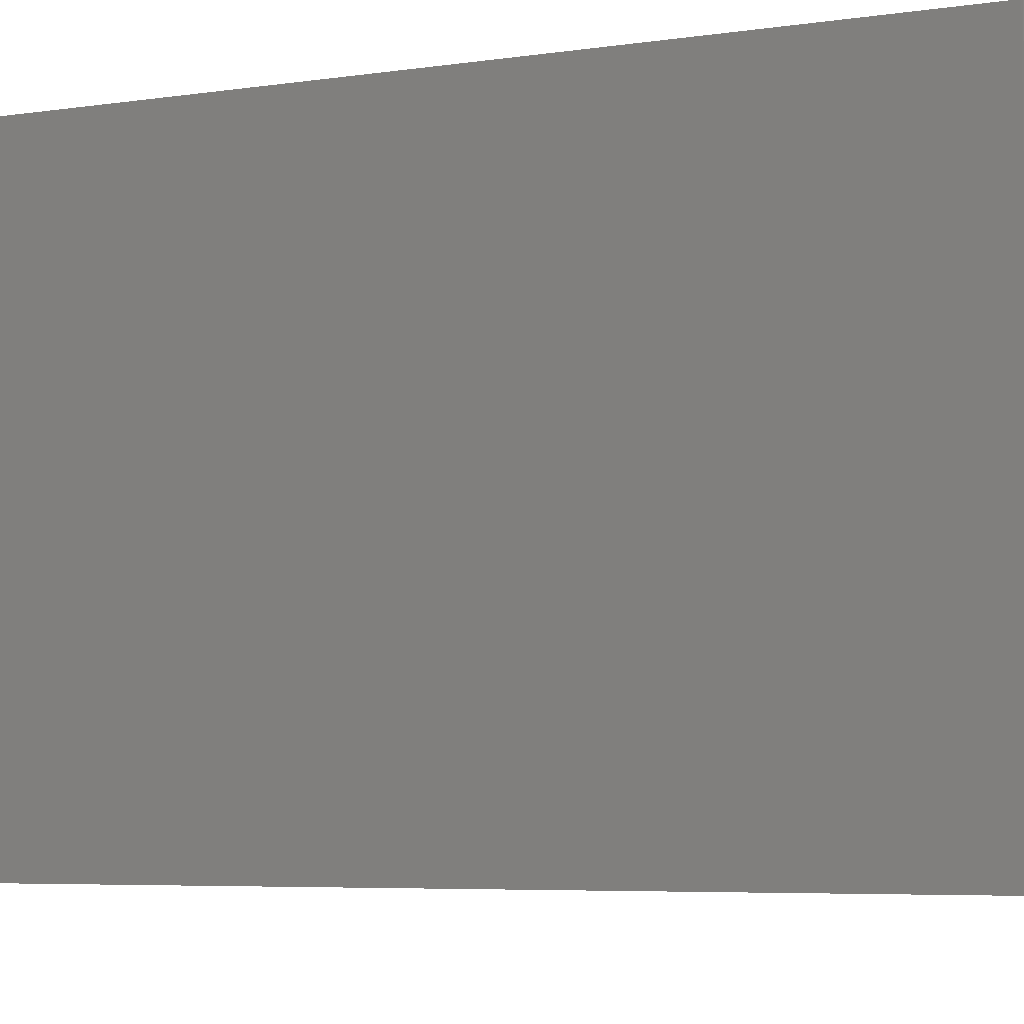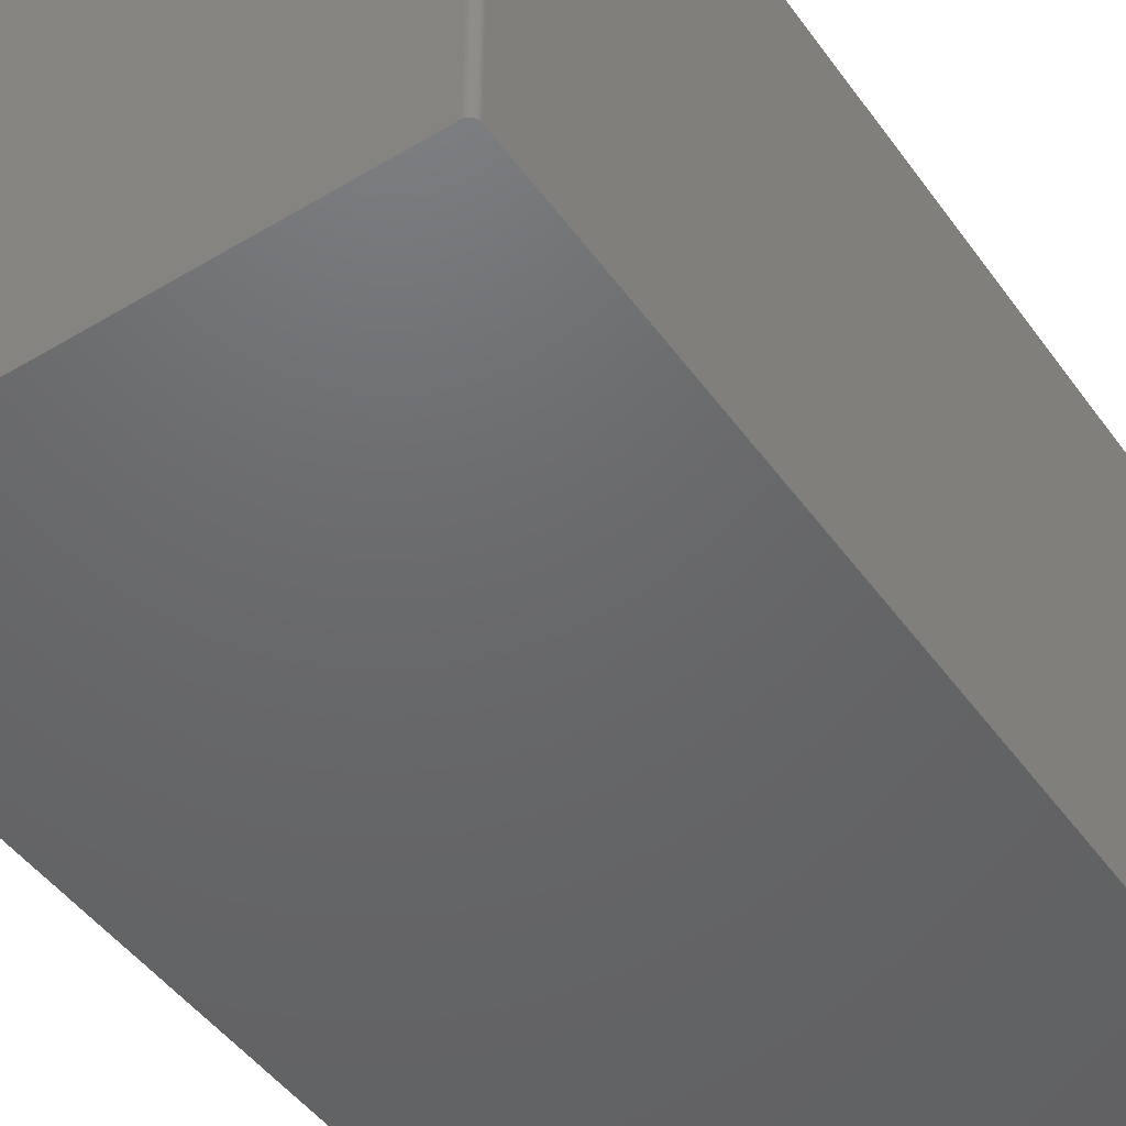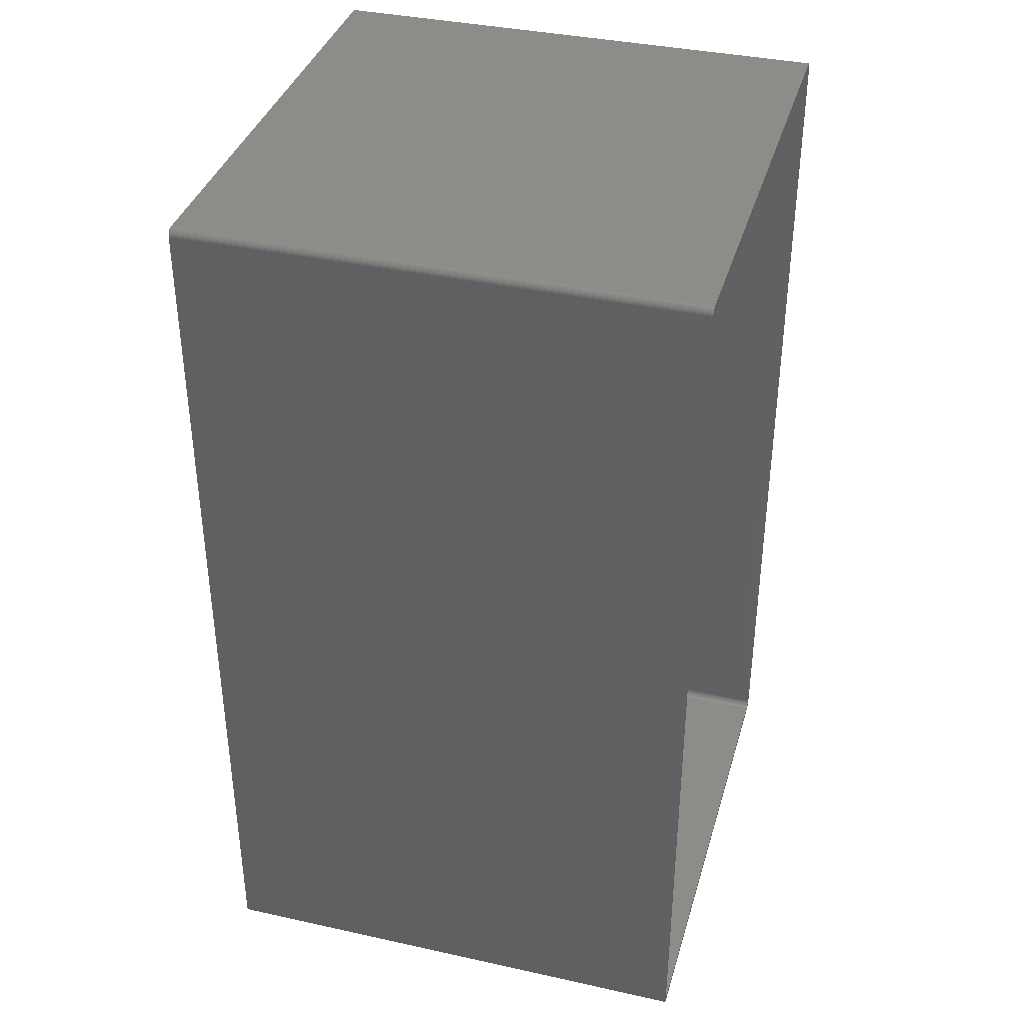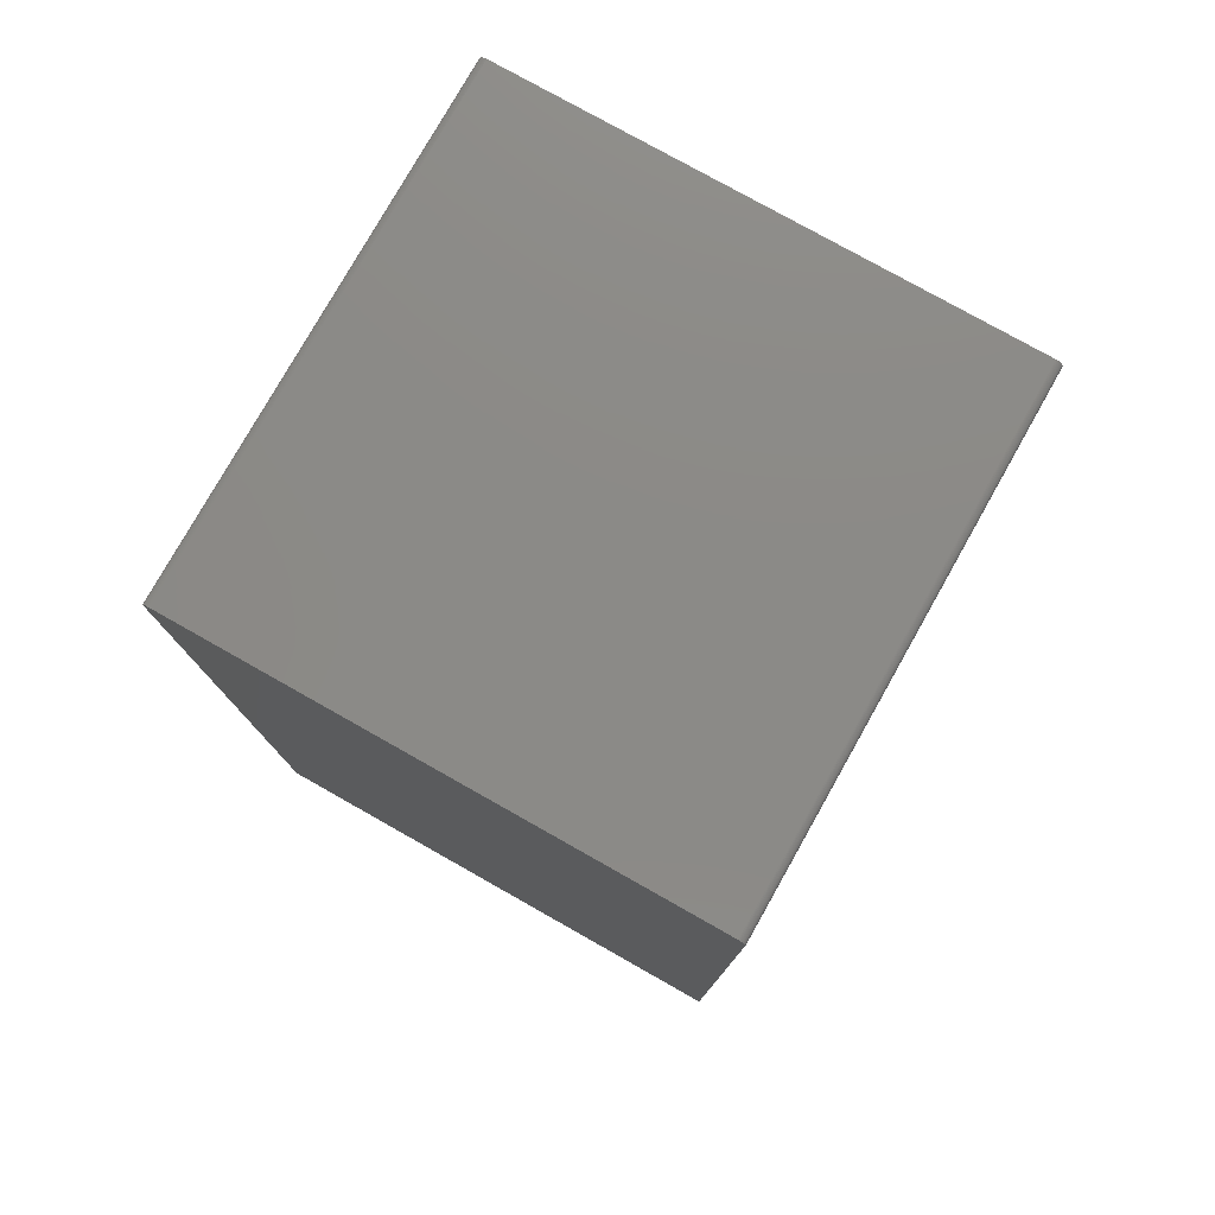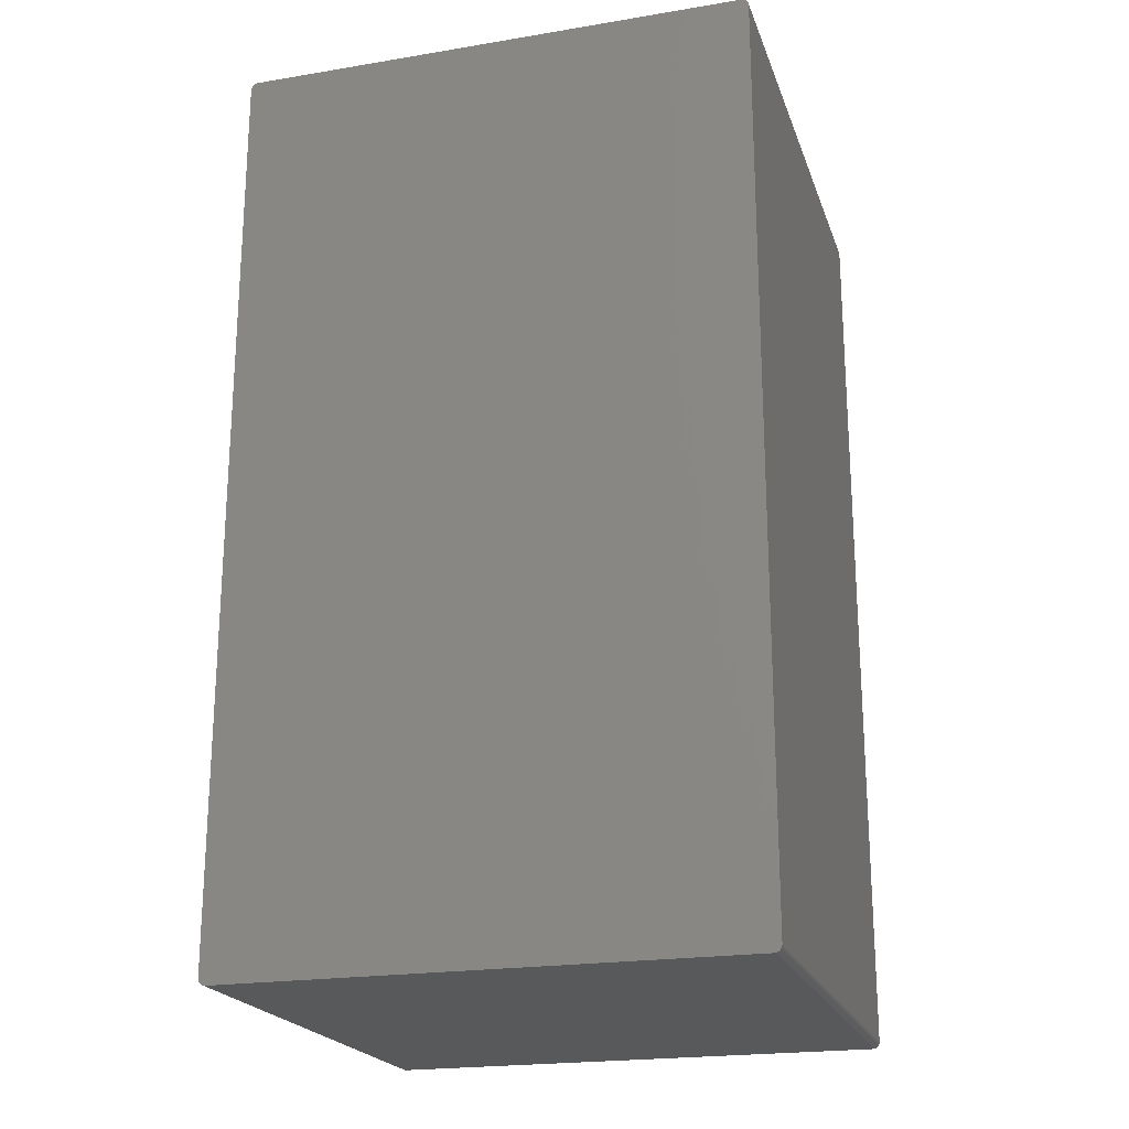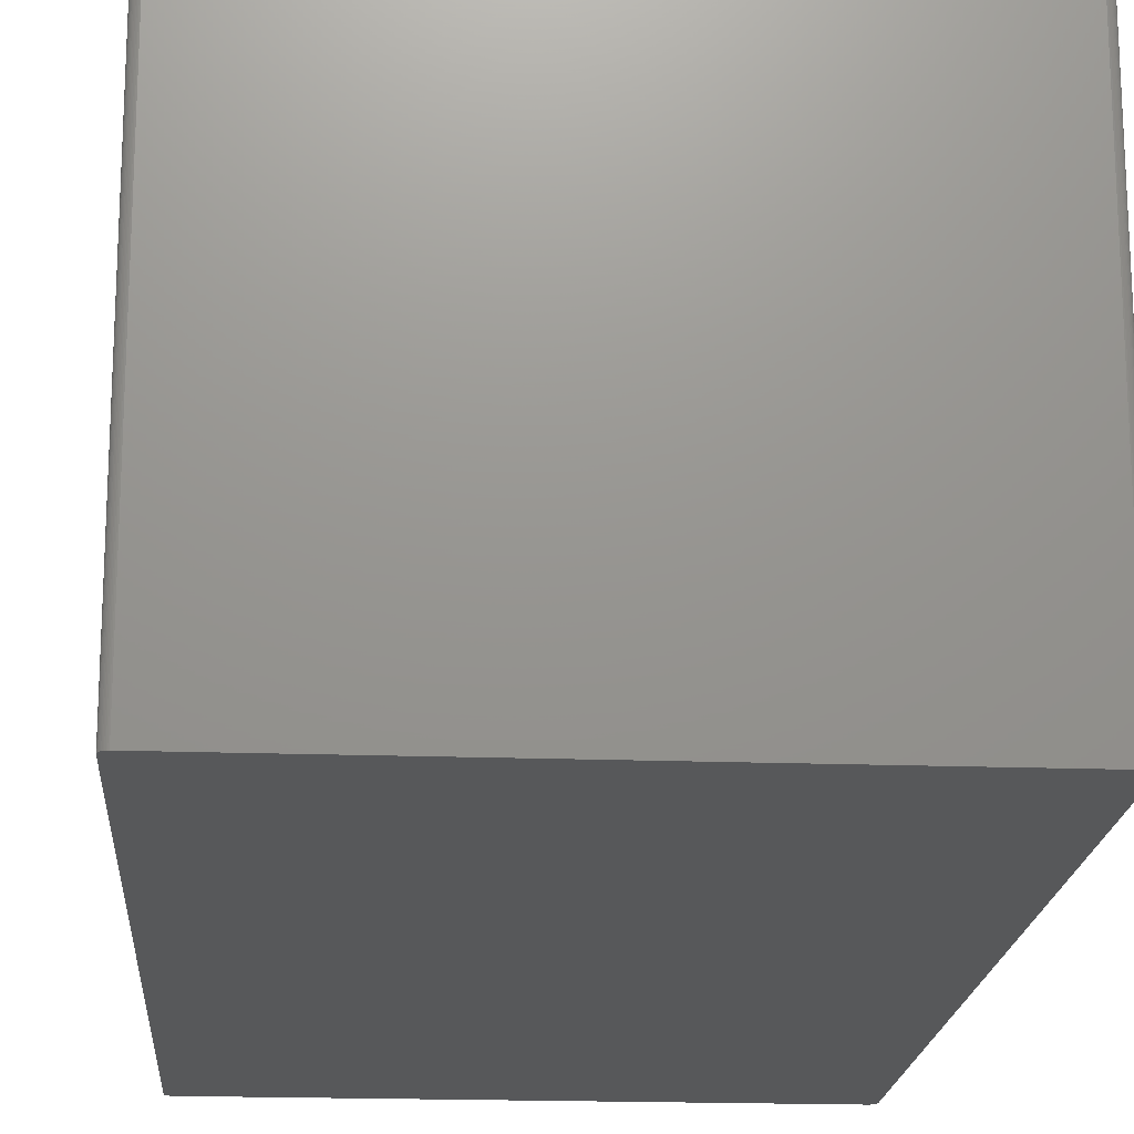
<metadata>
{"format":"stl","ext":"stl","renderer":"f3d","projection":"perspective","resolution":1024,"background":"white","views":[{"elev":-5.2,"azim":116.6,"up":"+Z"},{"elev":-47.4,"azim":34.0,"up":"+Z"},{"elev":37.3,"azim":-74.2,"up":"+Y"},{"elev":78.1,"azim":-150.6,"up":"+Y"},{"elev":-21.3,"azim":-163.6,"up":"+Y"},{"elev":-18.6,"azim":-4.0,"up":"+Z"}]}
</metadata>
<code>
# stl→obj: 208 verts, 412 faces
v -2 0 0
v -2 247 138
v -2 247 0
v -2 0 138
v -1.984 247.3 138
v -1.984 247.3 0
v -1.753 248 0
v -1.618 248.2 138
v -1.618 248.2 0
v -1.753 248 138
v -1.458 -1.369 0
v -1.275 -1.541 138
v -1.458 -1.369 138
v -1.275 -1.541 0
v -0.1256 -1.996 0
v 137.1 -1.996 138
v -0.1256 -1.996 138
v 137.1 -1.996 0
v 137.1 249 0
v -0.1256 249 138
v 137.1 249 138
v -0.1256 249 0
v 137.4 246.6 138
v 139 247 138
v 139 247.3 138
v 137.6 245.6 138
v 139 0 138
v 137.2 246.8 138
v 138.9 247.5 138
v 137.6 1.37 138
v 138.9 247.7 138
v 137.6 1.119 138
v 138.8 248 138
v 137.6 0.8726 138
v 137.1 247 138
v 138.6 248.2 138
v 137.5 0.6338 138
v 138.5 248.4 138
v 137.4 0.4065 138
v 138.3 248.5 138
v 139 -0.2507 138
v 136.9 247.2 138
v 138.1 248.7 138
v 137.2 0.1944 138
v 137.9 248.8 138
v 138.9 -0.4974 138
v 138.9 -0.7362 138
v 137.6 248.9 138
v 137.6 245.9 138
v 137.6 246.1 138
v 137.5 246.4 138
v 136.7 247.3 138
v 137.4 249 138
v 136.5 247.4 138
v 136.2 247.5 138
v 136 247.6 138
v 135.8 247.6 138
v 1.244 247.6 138
v 0.9952 247.6 138
v 0.752 247.5 138
v 0.5184 247.4 138
v 0.2983 247.3 138
v -0.3748 249 138
v -0.618 248.9 138
v 0.09515 247.2 138
v -0.8516 248.8 138
v -1.072 248.7 138
v -1.275 248.5 138
v -0.08794 247 138
v -1.458 248.4 138
v -1.86 247.7 138
v -0.248 246.8 138
v 138.8 -0.9635 138
v 137.1 0.000906 138
v 138.6 -1.176 138
v 138.5 -1.369 138
v 138.3 -1.541 138
v 136.9 -0.171 138
v 138.1 -1.689 138
v 137.9 -1.81 138
v 137.6 -1.902 138
v 136.7 -0.3187 138
v 137.4 -1.965 138
v 136.5 -0.4397 138
v 136.2 -0.5321 138
v 136 -0.5946 138
v 135.8 -0.6261 138
v 1.244 -0.6261 138
v 0.9952 -0.5946 138
v 0.752 -0.5321 138
v 0.5184 -0.4397 138
v 0.2983 -0.3187 138
v -0.618 -1.902 138
v 0.09515 -0.171 138
v -0.08794 0.000906 138
v -1.753 -0.9635 138
v -0.248 0.1944 138
v -0.3748 -1.965 138
v -1.984 -0.2507 138
v -0.3826 0.4065 138
v -0.4896 0.6338 138
v -0.5672 0.8726 138
v -0.6142 1.119 138
v -0.63 1.37 138
v -0.8516 -1.81 138
v -0.63 245.6 138
v -1.937 247.5 138
v -0.3826 246.6 138
v -1.072 -1.689 138
v -0.4896 246.4 138
v -0.5672 246.1 138
v -1.618 -1.176 138
v -0.6142 245.9 138
v -1.86 -0.7362 138
v -1.937 -0.4974 138
v -1.937 247.5 0
v -1.86 247.7 0
v -0.8516 -1.81 0
v -0.618 -1.902 0
v -1.753 -0.9635 0
v -1.86 -0.7362 0
v 139 0 0
v 139 -0.2507 0
v 139 247 0
v 138.9 -0.4974 0
v 138.9 -0.7362 0
v 138.8 -0.9635 0
v 139 247.3 0
v 138.6 -1.176 0
v 138.5 -1.369 0
v 138.9 247.5 0
v 138.3 -1.541 0
v 138.8 248 0
v 138.6 248.2 0
v 138.1 -1.689 0
v 138.5 248.4 0
v 137.9 -1.81 0
v 138.3 248.5 0
v 137.6 -1.902 0
v 138.1 248.7 0
v 137.4 -1.965 0
v 137.9 248.8 0
v 137.6 248.9 0
v 137.4 249 0
v 138.9 247.7 0
v -0.3748 -1.965 0
v -0.3748 249 0
v -1.072 -1.689 0
v -0.618 248.9 0
v -0.8516 248.8 0
v -1.072 248.7 0
v -1.618 -1.176 0
v -1.275 248.5 0
v -1.458 248.4 0
v -1.937 -0.4974 0
v -1.984 -0.2507 0
v -0.63 245.6 1.37
v -0.63 1.37 1.37
v -0.6142 245.9 1.37
v -0.248 246.8 1.37
v -0.3826 246.6 1.37
v 0.09515 -0.171 1.37
v -0.08794 0.000906 1.37
v 135.8 -0.6261 1.37
v 1.244 -0.6261 1.37
v 1.244 247.6 1.37
v 135.8 247.6 1.37
v -0.4896 246.4 1.37
v -0.5672 246.1 1.37
v 0.752 -0.5321 1.37
v 0.5184 -0.4397 1.37
v -0.4896 0.6338 1.37
v -0.3826 0.4065 1.37
v 137.6 245.6 1.37
v 137.6 245.9 1.37
v 137.6 1.37 1.37
v 137.6 246.1 1.37
v 137.5 246.4 1.37
v 137.4 246.6 1.37
v 137.6 1.119 1.37
v 137.2 246.8 1.37
v 137.1 247 1.37
v 137.6 0.8726 1.37
v 136.9 247.2 1.37
v 137.4 0.4065 1.37
v 137.2 0.1944 1.37
v 136.7 247.3 1.37
v 137.1 0.000906 1.37
v 136.5 247.4 1.37
v 136.9 -0.171 1.37
v 136.2 247.5 1.37
v 136.7 -0.3187 1.37
v 136 247.6 1.37
v 136.5 -0.4397 1.37
v 136.2 -0.5321 1.37
v 136 -0.5946 1.37
v 137.5 0.6338 1.37
v 0.9952 247.6 1.37
v 0.752 247.5 1.37
v 0.5184 247.4 1.37
v 0.9952 -0.5946 1.37
v 0.2983 247.3 1.37
v 0.09515 247.2 1.37
v -0.08794 247 1.37
v 0.2983 -0.3187 1.37
v -0.248 0.1944 1.37
v -0.5672 0.8726 1.37
v -0.6142 1.119 1.37
f 1 2 3
f 2 1 4
f 3 5 6
f 5 3 2
f 7 8 9
f 8 7 10
f 11 12 13
f 12 11 14
f 15 16 17
f 16 15 18
f 19 20 21
f 20 19 22
f 23 24 25
f 24 26 27
f 28 25 29
f 30 27 26
f 28 29 31
f 32 27 30
f 28 31 33
f 34 27 32
f 35 33 36
f 37 27 34
f 35 36 38
f 39 27 37
f 35 38 40
f 27 39 41
f 42 40 43
f 44 41 39
f 42 43 45
f 41 44 46
f 46 44 47
f 42 45 48
f 24 49 26
f 24 50 49
f 24 51 50
f 24 23 51
f 52 48 53
f 25 28 23
f 52 53 21
f 33 35 28
f 40 42 35
f 48 52 42
f 21 54 52
f 21 55 54
f 21 56 55
f 21 57 56
f 21 58 57
f 20 58 21
f 20 59 58
f 20 60 59
f 20 61 60
f 20 62 61
f 63 62 20
f 64 62 63
f 62 64 65
f 66 65 64
f 67 65 66
f 68 65 67
f 65 68 69
f 70 69 68
f 8 69 70
f 10 69 8
f 71 72 10
f 69 10 72
f 47 44 73
f 74 73 44
f 73 74 75
f 75 74 76
f 76 74 77
f 78 77 74
f 77 78 79
f 79 78 80
f 80 78 81
f 82 81 78
f 81 82 83
f 83 82 16
f 84 16 82
f 85 16 84
f 86 16 85
f 87 16 86
f 88 16 87
f 88 17 16
f 89 17 88
f 90 17 89
f 91 17 90
f 92 17 91
f 93 92 94
f 12 94 95
f 96 95 97
f 92 98 17
f 99 97 100
f 4 100 101
f 4 101 102
f 4 102 103
f 92 93 98
f 4 103 104
f 94 105 93
f 106 2 104
f 107 72 71
f 4 104 2
f 5 72 107
f 100 4 99
f 72 5 108
f 94 109 105
f 2 108 5
f 94 12 109
f 108 2 110
f 95 13 12
f 110 2 111
f 95 112 13
f 111 2 113
f 95 96 112
f 113 2 106
f 97 114 96
f 97 115 114
f 97 99 115
f 116 71 117
f 71 116 107
f 118 93 105
f 93 118 119
f 120 114 121
f 114 120 96
f 18 122 123
f 122 1 124
f 18 123 125
f 3 124 1
f 18 125 126
f 19 124 3
f 18 126 127
f 124 19 128
f 18 127 129
f 122 18 1
f 18 129 130
f 128 19 131
f 18 130 132
f 133 19 134
f 18 132 135
f 134 19 136
f 18 135 137
f 136 19 138
f 18 137 139
f 138 19 140
f 18 139 141
f 140 19 142
f 142 19 143
f 143 19 144
f 1 18 15
f 131 19 145
f 1 15 146
f 145 19 133
f 1 146 119
f 19 3 22
f 1 119 118
f 22 3 147
f 1 118 148
f 147 3 149
f 1 148 14
f 149 3 150
f 1 14 11
f 150 3 151
f 1 11 152
f 151 3 153
f 1 152 120
f 153 3 154
f 1 120 121
f 154 3 9
f 1 121 155
f 9 3 7
f 1 155 156
f 7 3 117
f 117 3 116
f 116 3 6
f 73 126 47
f 126 73 127
f 18 83 16
f 83 18 141
f 135 77 79
f 77 135 132
f 6 107 116
f 107 6 5
f 117 10 7
f 10 117 71
f 152 96 120
f 96 152 112
f 121 115 155
f 115 121 114
f 156 4 1
f 4 156 99
f 27 124 24
f 124 27 122
f 29 145 31
f 145 29 131
f 76 129 75
f 129 76 130
f 119 98 93
f 98 119 146
f 150 67 66
f 67 150 151
f 11 112 152
f 112 11 13
f 155 99 156
f 99 155 115
f 140 45 43
f 45 140 142
f 144 21 53
f 21 144 19
f 46 123 41
f 123 46 125
f 31 133 33
f 133 31 145
f 139 80 81
f 80 139 137
f 137 79 80
f 79 137 135
f 75 127 73
f 127 75 129
f 148 105 109
f 105 148 118
f 9 70 154
f 70 9 8
f 153 70 68
f 70 153 154
f 151 68 67
f 68 151 153
f 147 64 63
f 64 147 149
f 22 63 20
f 63 22 147
f 149 66 64
f 66 149 150
f 36 136 38
f 136 36 134
f 138 43 40
f 43 138 140
f 136 40 38
f 40 136 138
f 142 48 45
f 48 142 143
f 47 125 46
f 125 47 126
f 41 122 27
f 122 41 123
f 25 131 29
f 131 25 128
f 24 128 25
f 128 24 124
f 141 81 83
f 81 141 139
f 132 76 77
f 76 132 130
f 14 109 12
f 109 14 148
f 146 17 98
f 17 146 15
f 33 134 36
f 134 33 133
f 143 53 48
f 53 143 144
f 104 157 106
f 157 104 158
f 106 159 113
f 159 106 157
f 108 160 72
f 160 108 161
f 162 95 94
f 95 162 163
f 164 88 87
f 88 164 165
f 166 57 58
f 57 166 167
f 111 168 110
f 168 111 169
f 170 91 90
f 91 170 171
f 100 172 101
f 172 100 173
f 167 174 175
f 174 157 176
f 167 175 177
f 158 176 157
f 167 177 178
f 164 176 158
f 167 178 179
f 176 164 180
f 167 179 181
f 174 167 157
f 167 181 182
f 180 164 183
f 167 182 184
f 185 164 186
f 167 184 187
f 186 164 188
f 167 187 189
f 188 164 190
f 167 189 191
f 190 164 192
f 167 191 193
f 192 164 194
f 194 164 195
f 195 164 196
f 157 167 166
f 183 164 197
f 157 166 198
f 197 164 185
f 157 198 199
f 164 158 165
f 157 199 200
f 165 158 201
f 157 200 202
f 201 158 170
f 157 202 203
f 170 158 171
f 157 203 204
f 171 158 205
f 157 204 160
f 205 158 162
f 157 160 161
f 162 158 163
f 157 161 168
f 163 158 206
f 157 168 169
f 206 158 173
f 157 169 159
f 173 158 172
f 172 158 207
f 207 158 208
f 185 37 197
f 37 185 39
f 165 89 88
f 89 165 201
f 113 169 111
f 169 113 159
f 110 161 108
f 161 110 168
f 97 173 100
f 173 97 206
f 101 207 102
f 207 101 172
f 103 158 104
f 158 103 208
f 176 26 174
f 26 176 30
f 180 30 176
f 30 180 32
f 177 51 178
f 51 177 50
f 188 44 186
f 44 188 74
f 201 90 89
f 90 201 170
f 202 61 62
f 61 202 200
f 95 206 97
f 206 95 163
f 102 208 103
f 208 102 207
f 189 52 54
f 52 189 187
f 167 56 57
f 56 167 193
f 183 32 180
f 32 183 34
f 178 23 179
f 23 178 51
f 194 85 84
f 85 194 195
f 192 84 82
f 84 192 194
f 186 39 185
f 39 186 44
f 171 92 91
f 92 171 205
f 72 204 69
f 204 72 160
f 204 65 69
f 65 204 203
f 203 62 65
f 62 203 202
f 199 59 60
f 59 199 198
f 198 58 59
f 58 198 166
f 200 60 61
f 60 200 199
f 181 35 182
f 35 181 28
f 184 35 42
f 35 184 182
f 191 54 55
f 54 191 189
f 197 34 183
f 34 197 37
f 175 50 177
f 50 175 49
f 174 49 175
f 49 174 26
f 195 86 85
f 86 195 196
f 196 87 86
f 87 196 164
f 188 78 74
f 78 188 190
f 190 82 78
f 82 190 192
f 205 94 92
f 94 205 162
f 179 28 181
f 28 179 23
f 187 42 52
f 42 187 184
f 193 55 56
f 55 193 191

</code>
